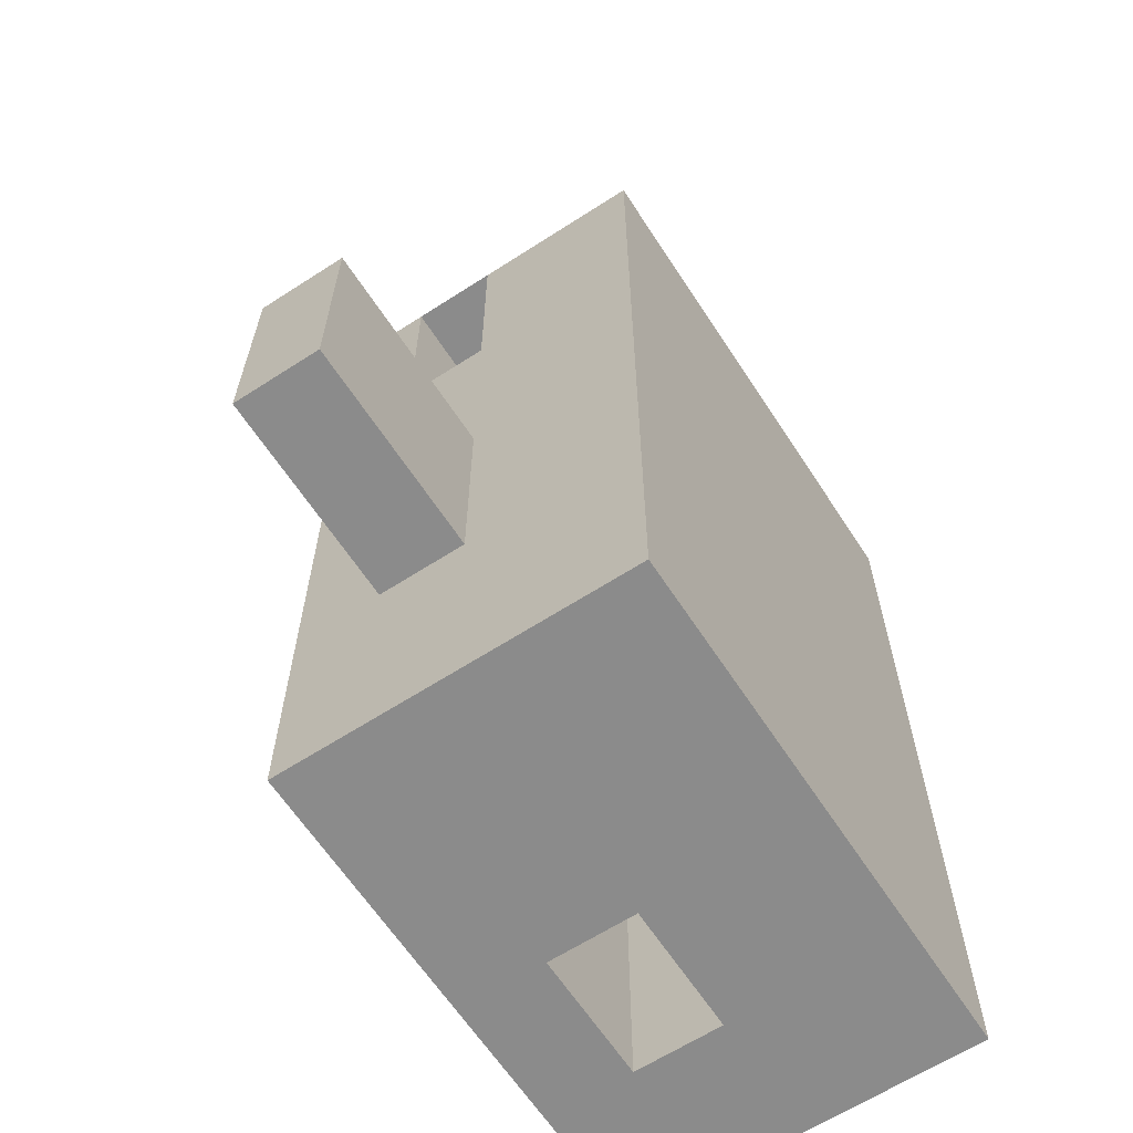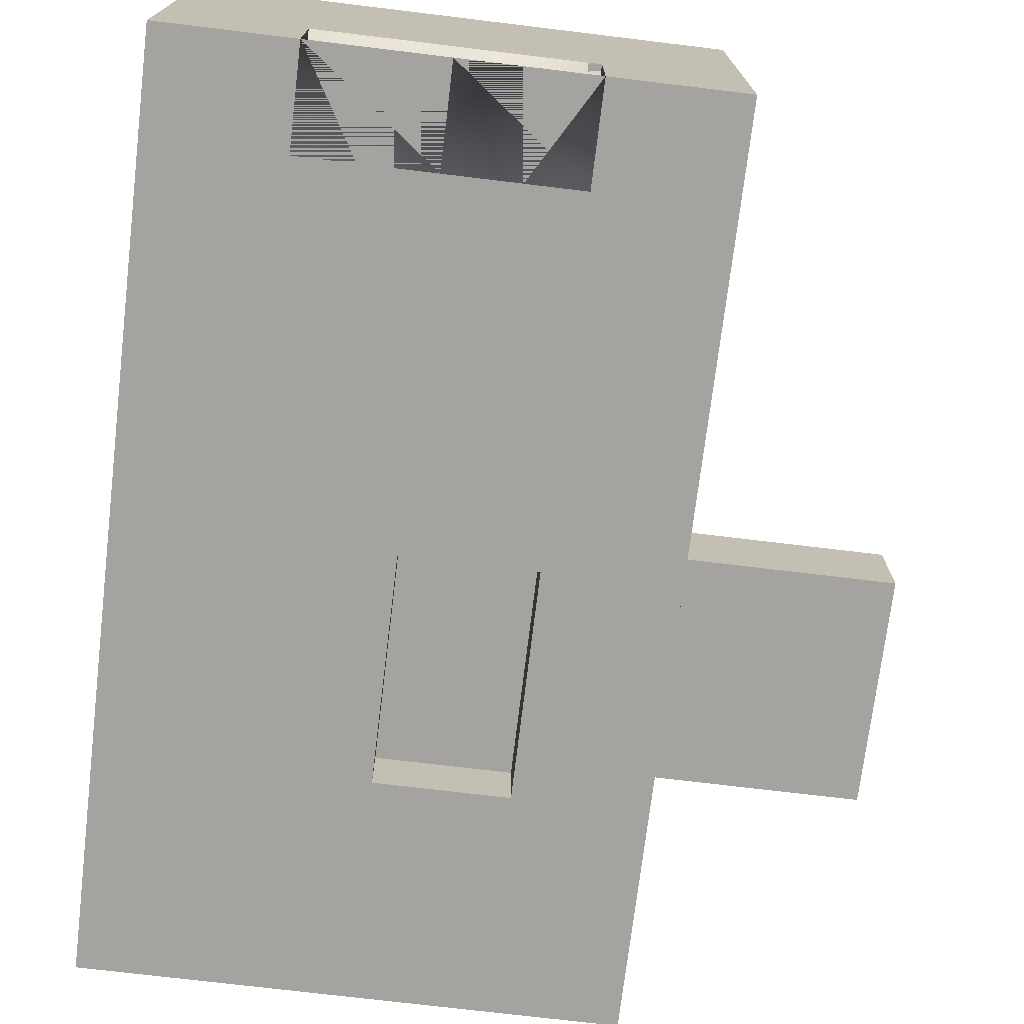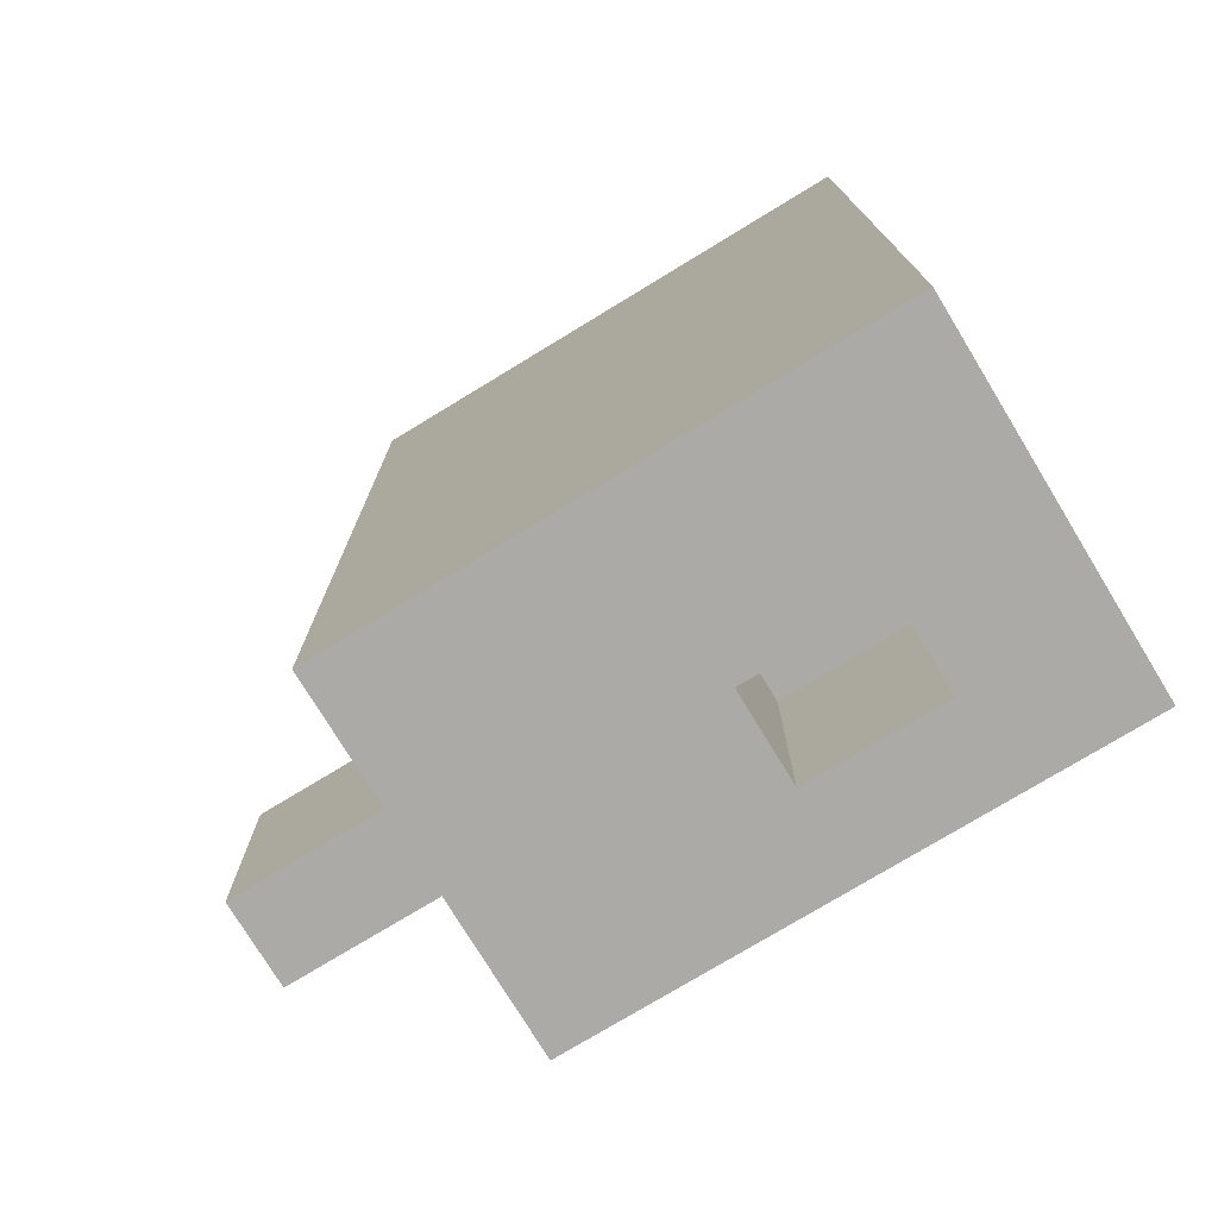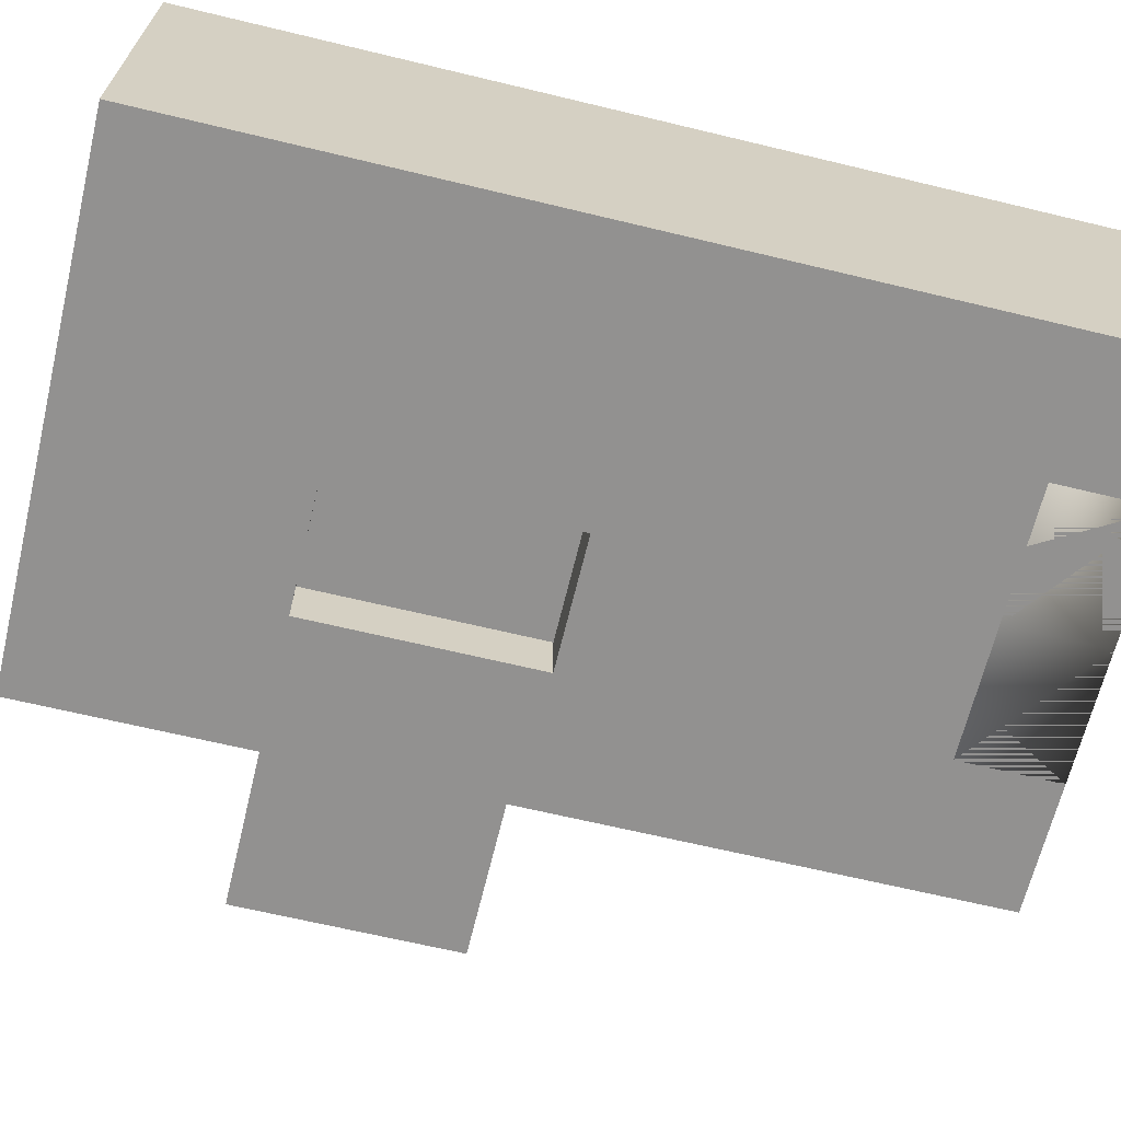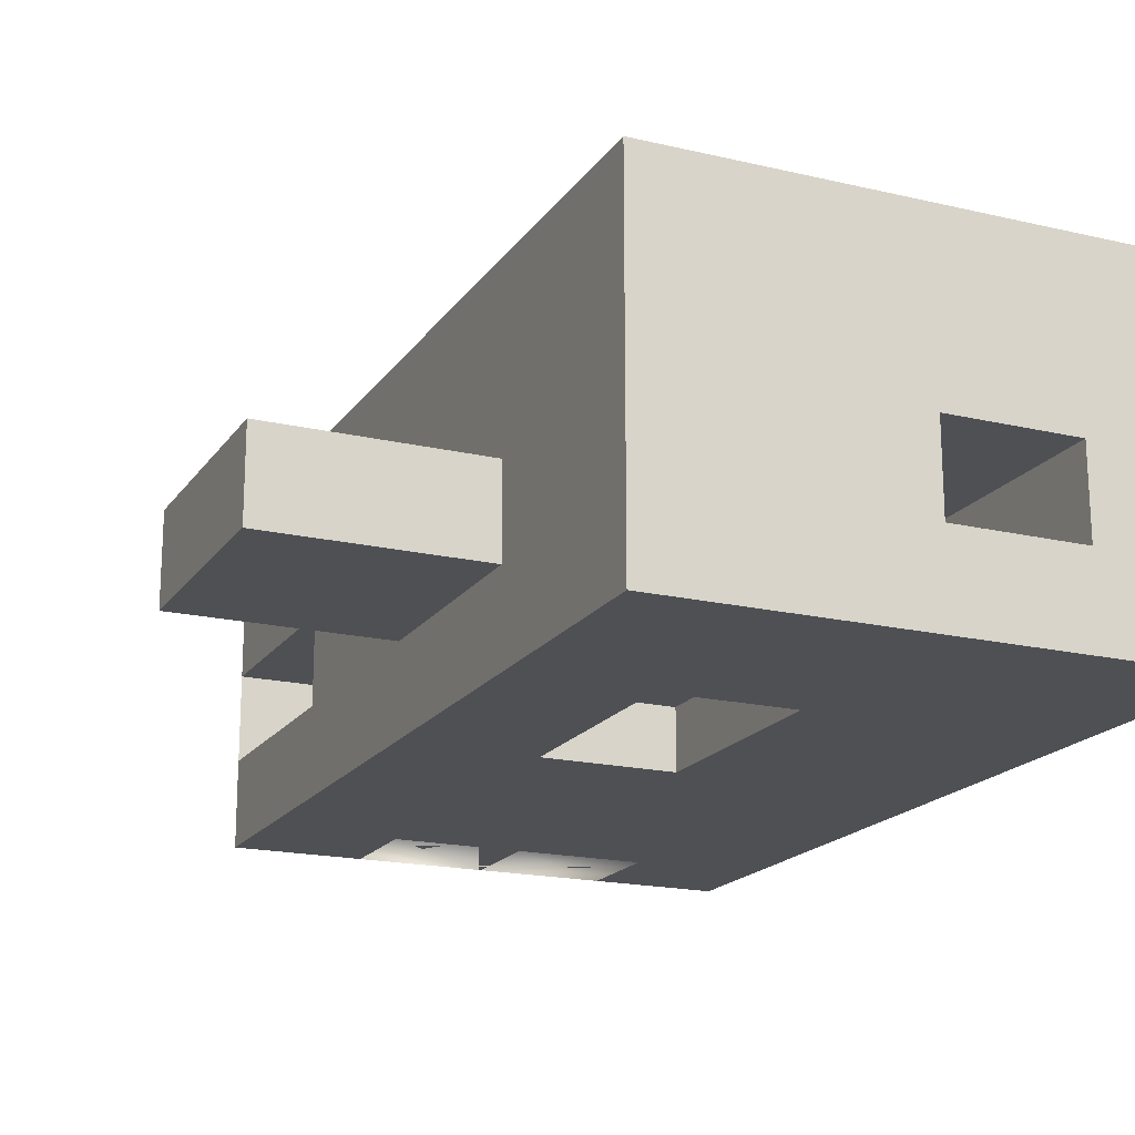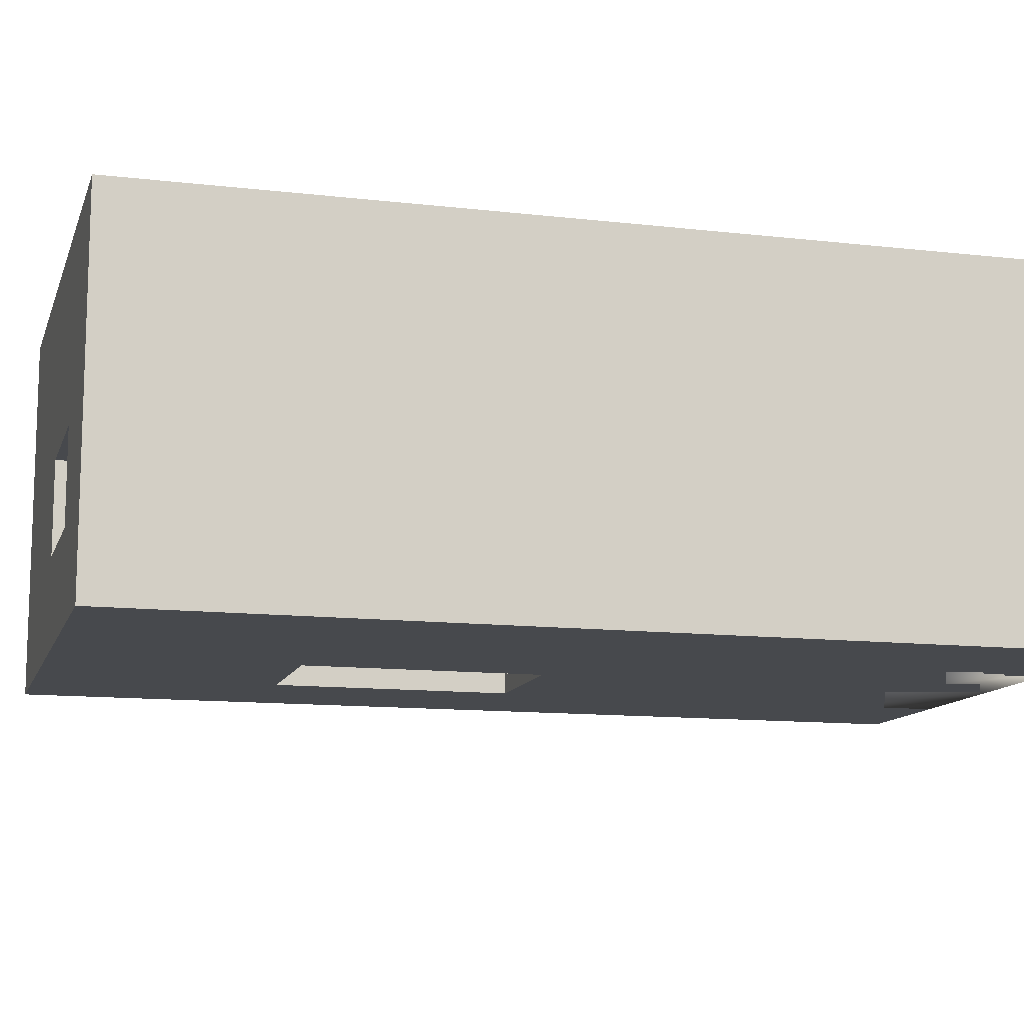
<metadata>
{"format":"obj","ext":"obj","renderer":"f3d","projection":"perspective","resolution":1024,"background":"white","views":[{"elev":-63.8,"azim":123.1,"up":"+Z"},{"elev":-72.9,"azim":-6.9,"up":"+Y"},{"elev":-76.0,"azim":-148.7,"up":"+Z"},{"elev":-66.1,"azim":-103.6,"up":"+Y"},{"elev":-18.5,"azim":155.8,"up":"+Y"},{"elev":-12.1,"azim":-105.4,"up":"+Y"}]}
</metadata>
<code>
o pCube1
v -2.486 2.55 8.54
v -4.972 2.55 8.54
v -4.972 0.8867 8.54
v -2.486 0.8867 8.54
v -2.486 5.878 2e-06
v -4.972 5.878 2e-06
v -4.972 5.878 4.27
v -2.486 5.878 4.27
v -2.486 2.55 -8.54
v -4.972 2.55 -8.54
v -4.972 4.214 -8.54
v -2.486 4.214 -8.54
v -2.486 -0.7769 -0
v -4.972 -0.7769 -0
v -4.972 -0.7769 -4.27
v -2.486 -0.7769 -4.27
v 2.259 2.55 4.27
v 2.259 2.55 8.54
v 2.259 0.8867 8.54
v 2.259 0.8867 4.27
v -4.972 2.55 -4.27
v -4.972 0.8867 -8.54
v -4.972 0.8867 -4.27
v 0 0.8867 6.643
v 0 -0.7769 6.643
v 2.486 -0.7769 6.643
v 2.486 0.8867 6.643
v 2.486 2.55 8.54
v 4.972 2.55 8.54
v 4.972 4.214 8.54
v 2.486 4.214 8.54
v 0 4.214 8.54
v 0 5.878 8.54
v -2.486 5.878 8.54
v -2.486 4.214 8.54
v 0 5.878 4.27
v 2.486 5.878 8.54
v 2.486 5.878 4.27
v 2.486 5.878 2e-06
v 4.972 5.878 2e-06
v 4.972 5.878 -4.27
v 2.486 5.878 -4.27
v 0 5.878 -4.27
v 0 5.878 -8.54
v -2.486 5.878 -8.54
v -2.486 5.878 -4.27
v 0 4.214 -8.54
v 2.486 5.878 -8.54
v 2.486 4.214 -8.54
v 2.486 2.55 -8.54
v 4.972 2.55 -8.54
v 4.972 0.8867 -8.54
v 2.486 0.8867 -8.54
v 0 0.8867 -8.54
v 0 -0.7769 -8.54
v -2.486 -0.7769 -8.54
v -2.486 0.8867 -8.54
v 0 -0.7769 -4.27
v 2.486 -0.7769 -8.54
v 2.486 -0.7769 -4.27
v 2.486 -0.7769 -0
v 4.972 -0.7769 -0
v 4.972 -0.7769 4.27
v 2.486 -0.7769 4.27
v 0 -0.7769 4.27
v 0 -0.7769 8.54
v -2.486 -0.7769 8.54
v -2.486 -0.7769 4.27
v 4.972 0.8867 0
v 4.972 -0.7769 -4.27
v 4.972 0.8867 -4.27
v 4.972 2.55 -4.27
v 4.972 4.214 -8.54
v 4.972 4.214 -4.27
v 4.972 4.214 2e-06
v 4.972 5.878 4.27
v 4.972 4.214 4.27
v -4.972 0.8867 0
v -4.972 -0.7769 4.27
v -4.972 0.8867 4.27
v -4.972 2.55 4.27
v -4.972 4.214 8.54
v -4.972 4.214 4.27
v -4.972 4.214 2e-06
v -4.972 5.878 -4.27
v -4.972 4.214 -4.27
v -4.972 -0.7769 8.54
v -2.486 -0.7769 6.643
v -2.486 0.8867 6.643
v 0 0.8867 8.54
v 0 2.55 8.54
v -4.972 5.878 8.54
v 0 5.878 2e-06
v -4.972 5.878 -8.54
v 0 2.55 -8.54
v -4.972 -0.7769 -8.54
v 0 -0.7769 -0
v 4.972 0.8867 8.54
v 4.972 -0.7769 8.54
v 4.972 0.8867 4.27
v 4.972 2.55 1e-06
v 4.972 2.55 4.27
v -4.972 2.55 1e-06
v 2.486 -0.7769 8.54
v 2.486 0.8867 8.54
v 4.972 5.878 8.54
v 4.972 5.878 -8.54
v 4.972 -0.7769 -8.54
v -2.486 2.55 -4.264
v 0 2.55 -4.264
v 0 0.8867 -4.264
v -2.486 0.8867 -4.264
v 2.486 0.3496 0
v 0 0.3496 0
v 0 0.3496 -4.27
v 2.486 0.3496 -4.27
v 8.95 2.55 -4.27
v 8.95 2.55 1e-06
v 8.95 0.8867 0
v 8.95 0.8867 -4.27
f 1 2 3
f 1 3 4
f 5 6 7
f 5 7 8
f 9 10 11
f 9 11 12
f 13 14 15
f 13 15 16
f 17 18 19
f 17 19 20
f 21 10 22
f 21 22 23
f 24 25 26
f 24 26 27
f 28 29 30
f 28 30 31
f 32 33 34
f 32 34 35
f 36 33 37
f 36 37 38
f 39 40 41
f 39 41 42
f 43 44 45
f 43 45 46
f 47 44 48
f 47 48 49
f 50 51 52
f 50 52 53
f 54 55 56
f 54 56 57
f 58 55 59
f 58 59 60
f 61 62 63
f 61 63 64
f 65 66 67
f 65 67 68
f 69 62 70
f 69 70 71
f 72 51 73
f 72 73 74
f 75 40 76
f 75 76 77
f 78 14 79
f 78 79 80
f 81 2 82
f 81 82 83
f 84 6 85
f 84 85 86
f 3 87 67
f 3 67 4
f 88 25 24
f 88 24 89
f 1 4 90
f 1 90 91
f 7 92 34
f 7 34 8
f 34 33 36
f 34 36 8
f 36 93 5
f 36 5 8
f 11 94 45
f 11 45 12
f 45 44 47
f 45 47 12
f 47 95 9
f 47 9 12
f 15 96 56
f 15 56 16
f 56 55 58
f 56 58 16
f 58 97 13
f 58 13 16
f 98 99 63
f 98 63 100
f 63 62 69
f 63 69 100
f 69 101 102
f 69 102 100
f 22 96 15
f 22 15 23
f 15 14 78
f 15 78 23
f 78 103 21
f 78 21 23
f 104 99 98
f 104 98 105
f 98 29 28
f 98 28 105
f 28 91 90
f 28 90 105
f 30 106 37
f 30 37 31
f 37 33 32
f 37 32 31
f 32 91 28
f 32 28 31
f 34 92 82
f 34 82 35
f 1 35 82
f 1 82 2
f 1 91 32
f 1 32 35
f 37 106 76
f 37 76 38
f 76 40 39
f 76 39 38
f 39 93 36
f 39 36 38
f 41 107 48
f 41 48 42
f 48 44 43
f 48 43 42
f 43 93 39
f 43 39 42
f 45 94 85
f 45 85 46
f 85 6 5
f 85 5 46
f 5 93 43
f 5 43 46
f 48 107 73
f 48 73 49
f 73 51 50
f 73 50 49
f 50 95 47
f 50 47 49
f 52 108 59
f 52 59 53
f 59 55 54
f 59 54 53
f 54 95 50
f 54 50 53
f 56 96 22
f 56 22 57
f 22 10 9
f 22 9 57
f 109 110 111
f 109 111 112
f 59 108 70
f 59 70 60
f 70 62 61
f 70 61 60
f 113 114 115
f 113 115 116
f 63 99 104
f 63 104 64
f 104 66 65
f 104 65 64
f 65 97 61
f 65 61 64
f 67 87 79
f 67 79 68
f 79 14 13
f 79 13 68
f 13 97 65
f 13 65 68
f 70 108 52
f 70 52 71
f 52 51 72
f 52 72 71
f 117 118 119
f 117 119 120
f 73 107 41
f 73 41 74
f 41 40 75
f 41 75 74
f 75 101 72
f 75 72 74
f 76 106 30
f 76 30 77
f 30 29 102
f 30 102 77
f 102 101 75
f 102 75 77
f 79 87 3
f 79 3 80
f 3 2 81
f 3 81 80
f 81 103 78
f 81 78 80
f 82 92 7
f 82 7 83
f 7 6 84
f 7 84 83
f 84 103 81
f 84 81 83
f 85 94 11
f 85 11 86
f 11 10 21
f 11 21 86
f 21 103 84
f 21 84 86
f 9 95 110
f 9 110 109
f 95 54 111
f 95 111 110
f 54 57 112
f 54 112 111
f 57 9 109
f 57 109 112
f 72 101 118
f 72 118 117
f 101 69 119
f 101 119 118
f 69 71 120
f 69 120 119
f 71 72 117
f 71 117 120
f 61 97 114
f 61 114 113
f 97 58 115
f 97 115 114
f 58 60 116
f 58 116 115
f 60 61 113
f 60 113 116
f 104 105 27
f 104 27 26
f 4 67 88
f 4 88 89
f 102 29 18
f 102 18 17
f 29 98 19
f 29 19 18
f 98 100 20
f 98 20 19
f 100 102 17
f 100 17 20
f 66 104 26
f 66 26 25
f 105 90 24
f 105 24 27
f 67 66 25
f 67 25 88
f 90 4 89
f 90 89 24

</code>
